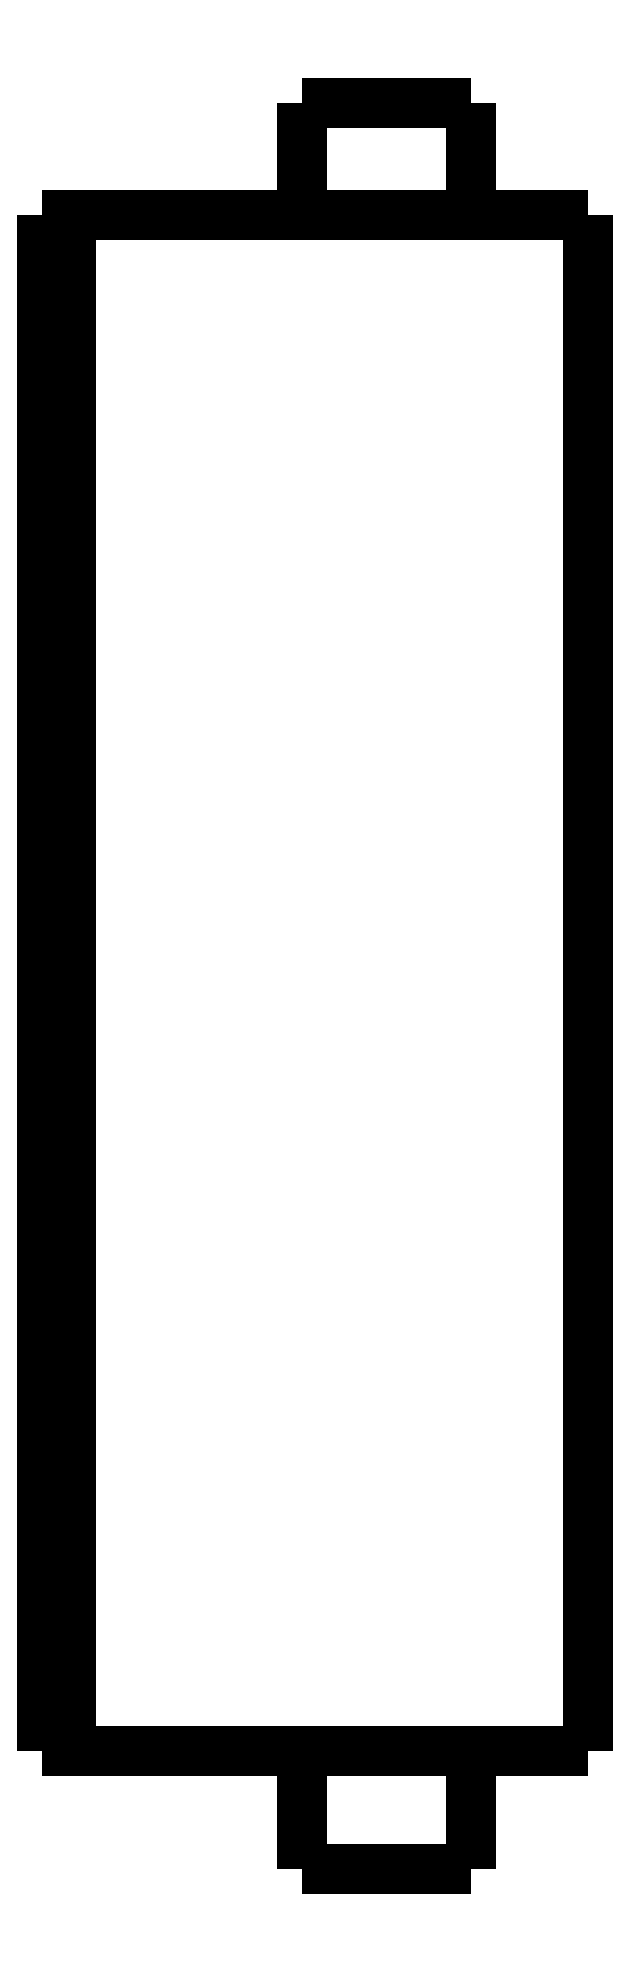
<metadata>
{"format":"dxf","ext":"dxf","renderer":"ezdxf+matplotlib","layout":"modelspace","background":"white","min_lineweight":24,"dpi":150}
</metadata>
<code>
0
SECTION
2
ENTITIES
0
LWPOLYLINE
8
0
90
51
70
0
10
0
20
57.6
10
0
20
56.53
10
0
20
55.46
10
0
20
54.39
10
0
20
53.32
10
0
20
52.25
10
0
20
51.18
10
0
20
50.11
10
0
20
49.04
10
0
20
47.97
10
0
20
46.9
10
0
20
45.83
10
0
20
44.76
10
0
20
43.69
10
0
20
42.62
10
0
20
41.55
10
0
20
40.48
10
0
20
39.41
10
0
20
38.34
10
0
20
37.27
10
0
20
36.2
10
0
20
35.13
10
0
20
34.06
10
0
20
32.99
10
0
20
31.92
10
0
20
30.85
10
0
20
29.78
10
0
20
28.71
10
0
20
27.64
10
0
20
26.57
10
0
20
25.5
10
0
20
24.43
10
0
20
23.36
10
0
20
22.29
10
0
20
21.22
10
0
20
20.15
10
0
20
19.08
10
0
20
18.01
10
0
20
16.94
10
0
20
15.87
10
0
20
14.8
10
0
20
13.73
10
0
20
12.66
10
0
20
11.59
10
0
20
10.52
10
0
20
9.45
10
0
20
8.38
10
0
20
7.31
10
0
20
6.24
10
0
20
5.17
10
0
20
4.1
0
LWPOLYLINE
8
0
90
51
70
0
10
-9.95
20
4.1
10
-9.95
20
4.018
10
-9.95
20
3.936
10
-9.95
20
3.854
10
-9.95
20
3.772
10
-9.95
20
3.69
10
-9.95
20
3.608
10
-9.95
20
3.526
10
-9.95
20
3.444
10
-9.95
20
3.362
10
-9.95
20
3.28
10
-9.95
20
3.198
10
-9.95
20
3.116
10
-9.95
20
3.034
10
-9.95
20
2.952
10
-9.95
20
2.87
10
-9.95
20
2.788
10
-9.95
20
2.706
10
-9.95
20
2.624
10
-9.95
20
2.542
10
-9.95
20
2.46
10
-9.95
20
2.378
10
-9.95
20
2.296
10
-9.95
20
2.214
10
-9.95
20
2.132
10
-9.95
20
2.05
10
-9.95
20
1.968
10
-9.95
20
1.886
10
-9.95
20
1.804
10
-9.95
20
1.722
10
-9.95
20
1.64
10
-9.95
20
1.558
10
-9.95
20
1.476
10
-9.95
20
1.394
10
-9.95
20
1.312
10
-9.95
20
1.23
10
-9.95
20
1.148
10
-9.95
20
1.066
10
-9.95
20
0.984
10
-9.95
20
0.902
10
-9.95
20
0.82
10
-9.95
20
0.738
10
-9.95
20
0.656
10
-9.95
20
0.574
10
-9.95
20
0.492
10
-9.95
20
0.41
10
-9.95
20
0.328
10
-9.95
20
0.246
10
-9.95
20
0.164
10
-9.95
20
0.082
10
-9.95
20
0
0
LWPOLYLINE
8
0
90
51
70
0
10
-4.05
20
4.1
10
-4.05
20
4.018
10
-4.05
20
3.936
10
-4.05
20
3.854
10
-4.05
20
3.772
10
-4.05
20
3.69
10
-4.05
20
3.608
10
-4.05
20
3.526
10
-4.05
20
3.444
10
-4.05
20
3.362
10
-4.05
20
3.28
10
-4.05
20
3.198
10
-4.05
20
3.116
10
-4.05
20
3.034
10
-4.05
20
2.952
10
-4.05
20
2.87
10
-4.05
20
2.788
10
-4.05
20
2.706
10
-4.05
20
2.624
10
-4.05
20
2.542
10
-4.05
20
2.46
10
-4.05
20
2.378
10
-4.05
20
2.296
10
-4.05
20
2.214
10
-4.05
20
2.132
10
-4.05
20
2.05
10
-4.05
20
1.968
10
-4.05
20
1.886
10
-4.05
20
1.804
10
-4.05
20
1.722
10
-4.05
20
1.64
10
-4.05
20
1.558
10
-4.05
20
1.476
10
-4.05
20
1.394
10
-4.05
20
1.312
10
-4.05
20
1.23
10
-4.05
20
1.148
10
-4.05
20
1.066
10
-4.05
20
0.984
10
-4.05
20
0.902
10
-4.05
20
0.82
10
-4.05
20
0.738
10
-4.05
20
0.656
10
-4.05
20
0.574
10
-4.05
20
0.492
10
-4.05
20
0.41
10
-4.05
20
0.328
10
-4.05
20
0.246
10
-4.05
20
0.164
10
-4.05
20
0.082
10
-4.05
20
0
0
LWPOLYLINE
8
0
90
51
70
0
10
-9.95
20
61.5
10
-9.95
20
61.42
10
-9.95
20
61.34
10
-9.95
20
61.27
10
-9.95
20
61.19
10
-9.95
20
61.11
10
-9.95
20
61.03
10
-9.95
20
60.95
10
-9.95
20
60.88
10
-9.95
20
60.8
10
-9.95
20
60.72
10
-9.95
20
60.64
10
-9.95
20
60.56
10
-9.95
20
60.49
10
-9.95
20
60.41
10
-9.95
20
60.33
10
-9.95
20
60.25
10
-9.95
20
60.17
10
-9.95
20
60.1
10
-9.95
20
60.02
10
-9.95
20
59.94
10
-9.95
20
59.86
10
-9.95
20
59.78
10
-9.95
20
59.71
10
-9.95
20
59.63
10
-9.95
20
59.55
10
-9.95
20
59.47
10
-9.95
20
59.39
10
-9.95
20
59.32
10
-9.95
20
59.24
10
-9.95
20
59.16
10
-9.95
20
59.08
10
-9.95
20
59
10
-9.95
20
58.93
10
-9.95
20
58.85
10
-9.95
20
58.77
10
-9.95
20
58.69
10
-9.95
20
58.61
10
-9.95
20
58.54
10
-9.95
20
58.46
10
-9.95
20
58.38
10
-9.95
20
58.3
10
-9.95
20
58.22
10
-9.95
20
58.15
10
-9.95
20
58.07
10
-9.95
20
57.99
10
-9.95
20
57.91
10
-9.95
20
57.83
10
-9.95
20
57.76
10
-9.95
20
57.68
10
-9.95
20
57.6
0
LWPOLYLINE
8
0
90
51
70
0
10
-4.05
20
61.5
10
-4.05
20
61.42
10
-4.05
20
61.34
10
-4.05
20
61.27
10
-4.05
20
61.19
10
-4.05
20
61.11
10
-4.05
20
61.03
10
-4.05
20
60.95
10
-4.05
20
60.88
10
-4.05
20
60.8
10
-4.05
20
60.72
10
-4.05
20
60.64
10
-4.05
20
60.56
10
-4.05
20
60.49
10
-4.05
20
60.41
10
-4.05
20
60.33
10
-4.05
20
60.25
10
-4.05
20
60.17
10
-4.05
20
60.1
10
-4.05
20
60.02
10
-4.05
20
59.94
10
-4.05
20
59.86
10
-4.05
20
59.78
10
-4.05
20
59.71
10
-4.05
20
59.63
10
-4.05
20
59.55
10
-4.05
20
59.47
10
-4.05
20
59.39
10
-4.05
20
59.32
10
-4.05
20
59.24
10
-4.05
20
59.16
10
-4.05
20
59.08
10
-4.05
20
59
10
-4.05
20
58.93
10
-4.05
20
58.85
10
-4.05
20
58.77
10
-4.05
20
58.69
10
-4.05
20
58.61
10
-4.05
20
58.54
10
-4.05
20
58.46
10
-4.05
20
58.38
10
-4.05
20
58.3
10
-4.05
20
58.22
10
-4.05
20
58.15
10
-4.05
20
58.07
10
-4.05
20
57.99
10
-4.05
20
57.91
10
-4.05
20
57.83
10
-4.05
20
57.76
10
-4.05
20
57.68
10
-4.05
20
57.6
0
LWPOLYLINE
8
0
90
51
70
0
10
-13.45
20
57.6
10
-13.27
20
57.6
10
-13.08
20
57.6
10
-12.9
20
57.6
10
-12.69
20
57.6
10
-12.45
20
57.6
10
-12.2
20
57.6
10
-11.96
20
57.6
10
-11.67
20
57.6
10
-11.37
20
57.6
10
-11.07
20
57.6
10
-10.76
20
57.6
10
-10.42
20
57.6
10
-10.08
20
57.6
10
-9.745
20
57.6
10
-9.385
20
57.6
10
-9.018
20
57.6
10
-8.651
20
57.6
10
-8.281
20
57.6
10
-7.9
20
57.6
10
-7.518
20
57.6
10
-7.137
20
57.6
10
-6.755
20
57.6
10
-6.374
20
57.6
10
-5.993
20
57.6
10
-5.611
20
57.6
10
-5.245
20
57.6
10
-4.878
20
57.6
10
-4.512
20
57.6
10
-4.158
20
57.6
10
-3.82
20
57.6
10
-3.483
20
57.6
10
-3.145
20
57.6
10
-2.844
20
57.6
10
-2.548
20
57.6
10
-2.252
20
57.6
10
-1.971
20
57.6
10
-1.729
20
57.6
10
-1.486
20
57.6
10
-1.243
20
57.6
10
-1.045
20
57.6
10
-0.8651
20
57.6
10
-0.6848
20
57.6
10
-0.5144
20
57.6
10
-0.4034
20
57.6
10
-0.2924
20
57.6
10
-0.1814
20
57.6
10
-0.1124
20
57.6
10
-0.07495
20
57.6
10
-0.03748
20
57.6
10
0
20
57.6
0
LWPOLYLINE
8
0
90
51
70
0
10
-13.45
20
4.1
10
-13.27
20
4.1
10
-13.08
20
4.1
10
-12.9
20
4.1
10
-12.69
20
4.1
10
-12.45
20
4.1
10
-12.2
20
4.1
10
-11.96
20
4.1
10
-11.67
20
4.1
10
-11.37
20
4.1
10
-11.07
20
4.1
10
-10.76
20
4.1
10
-10.42
20
4.1
10
-10.08
20
4.1
10
-9.745
20
4.1
10
-9.385
20
4.1
10
-9.018
20
4.1
10
-8.651
20
4.1
10
-8.281
20
4.1
10
-7.9
20
4.1
10
-7.518
20
4.1
10
-7.137
20
4.1
10
-6.755
20
4.1
10
-6.374
20
4.1
10
-5.993
20
4.1
10
-5.611
20
4.1
10
-5.245
20
4.1
10
-4.878
20
4.1
10
-4.512
20
4.1
10
-4.158
20
4.1
10
-3.82
20
4.1
10
-3.483
20
4.1
10
-3.145
20
4.1
10
-2.844
20
4.1
10
-2.548
20
4.1
10
-2.252
20
4.1
10
-1.971
20
4.1
10
-1.729
20
4.1
10
-1.486
20
4.1
10
-1.243
20
4.1
10
-1.045
20
4.1
10
-0.8651
20
4.1
10
-0.6848
20
4.1
10
-0.5144
20
4.1
10
-0.4034
20
4.1
10
-0.2924
20
4.1
10
-0.1814
20
4.1
10
-0.1124
20
4.1
10
-0.07495
20
4.1
10
-0.03748
20
4.1
10
0
20
4.1
0
LWPOLYLINE
8
0
90
51
70
0
10
-18
20
57.6
10
-17.95
20
57.6
10
-17.89
20
57.6
10
-17.84
20
57.6
10
-17.78
20
57.6
10
-17.73
20
57.6
10
-17.67
20
57.6
10
-17.62
20
57.6
10
-17.57
20
57.6
10
-17.51
20
57.6
10
-17.46
20
57.6
10
-17.4
20
57.6
10
-17.35
20
57.6
10
-17.3
20
57.6
10
-17.24
20
57.6
10
-17.19
20
57.6
10
-17.13
20
57.6
10
-17.08
20
57.6
10
-17.02
20
57.6
10
-16.97
20
57.6
10
-16.92
20
57.6
10
-16.86
20
57.6
10
-16.81
20
57.6
10
-16.75
20
57.6
10
-16.7
20
57.6
10
-16.65
20
57.6
10
-16.59
20
57.6
10
-16.54
20
57.6
10
-16.48
20
57.6
10
-16.43
20
57.6
10
-16.37
20
57.6
10
-16.32
20
57.6
10
-16.27
20
57.6
10
-16.21
20
57.6
10
-16.16
20
57.6
10
-16.1
20
57.6
10
-16.05
20
57.6
10
-16
20
57.6
10
-15.94
20
57.6
10
-15.89
20
57.6
10
-15.83
20
57.6
10
-15.78
20
57.6
10
-15.72
20
57.6
10
-15.67
20
57.6
10
-15.62
20
57.6
10
-15.56
20
57.6
10
-15.51
20
57.6
10
-15.45
20
57.6
10
-15.4
20
57.6
10
-15.35
20
57.6
10
-15.29
20
57.6
0
LWPOLYLINE
8
0
90
51
70
0
10
-18
20
57.6
10
-18
20
56.53
10
-18
20
55.46
10
-18
20
54.39
10
-18
20
53.32
10
-18
20
52.25
10
-18
20
51.18
10
-18
20
50.11
10
-18
20
49.04
10
-18
20
47.97
10
-18
20
46.9
10
-18
20
45.83
10
-18
20
44.76
10
-18
20
43.69
10
-18
20
42.62
10
-18
20
41.55
10
-18
20
40.48
10
-18
20
39.41
10
-18
20
38.34
10
-18
20
37.27
10
-18
20
36.2
10
-18
20
35.13
10
-18
20
34.06
10
-18
20
32.99
10
-18
20
31.92
10
-18
20
30.85
10
-18
20
29.78
10
-18
20
28.71
10
-18
20
27.64
10
-18
20
26.57
10
-18
20
25.5
10
-18
20
24.43
10
-18
20
23.36
10
-18
20
22.29
10
-18
20
21.22
10
-18
20
20.15
10
-18
20
19.08
10
-18
20
18.01
10
-18
20
16.94
10
-18
20
15.87
10
-18
20
14.8
10
-18
20
13.73
10
-18
20
12.66
10
-18
20
11.59
10
-18
20
10.52
10
-18
20
9.45
10
-18
20
8.38
10
-18
20
7.31
10
-18
20
6.24
10
-18
20
5.17
10
-18
20
4.1
0
LWPOLYLINE
8
0
90
51
70
0
10
-18
20
4.1
10
-17.95
20
4.1
10
-17.89
20
4.1
10
-17.84
20
4.1
10
-17.78
20
4.1
10
-17.73
20
4.1
10
-17.67
20
4.1
10
-17.62
20
4.1
10
-17.57
20
4.1
10
-17.51
20
4.1
10
-17.46
20
4.1
10
-17.4
20
4.1
10
-17.35
20
4.1
10
-17.3
20
4.1
10
-17.24
20
4.1
10
-17.19
20
4.1
10
-17.13
20
4.1
10
-17.08
20
4.1
10
-17.02
20
4.1
10
-16.97
20
4.1
10
-16.92
20
4.1
10
-16.86
20
4.1
10
-16.81
20
4.1
10
-16.75
20
4.1
10
-16.7
20
4.1
10
-16.65
20
4.1
10
-16.59
20
4.1
10
-16.54
20
4.1
10
-16.48
20
4.1
10
-16.43
20
4.1
10
-16.37
20
4.1
10
-16.32
20
4.1
10
-16.27
20
4.1
10
-16.21
20
4.1
10
-16.16
20
4.1
10
-16.1
20
4.1
10
-16.05
20
4.1
10
-16
20
4.1
10
-15.94
20
4.1
10
-15.89
20
4.1
10
-15.83
20
4.1
10
-15.78
20
4.1
10
-15.72
20
4.1
10
-15.67
20
4.1
10
-15.62
20
4.1
10
-15.56
20
4.1
10
-15.51
20
4.1
10
-15.45
20
4.1
10
-15.4
20
4.1
10
-15.35
20
4.1
10
-15.29
20
4.1
0
LWPOLYLINE
8
0
90
51
70
0
10
-19
20
4.1
10
-19
20
5.17
10
-19
20
6.24
10
-19
20
7.31
10
-19
20
8.38
10
-19
20
9.45
10
-19
20
10.52
10
-19
20
11.59
10
-19
20
12.66
10
-19
20
13.73
10
-19
20
14.8
10
-19
20
15.87
10
-19
20
16.94
10
-19
20
18.01
10
-19
20
19.08
10
-19
20
20.15
10
-19
20
21.22
10
-19
20
22.29
10
-19
20
23.36
10
-19
20
24.43
10
-19
20
25.5
10
-19
20
26.57
10
-19
20
27.64
10
-19
20
28.71
10
-19
20
29.78
10
-19
20
30.85
10
-19
20
31.92
10
-19
20
32.99
10
-19
20
34.06
10
-19
20
35.13
10
-19
20
36.2
10
-19
20
37.27
10
-19
20
38.34
10
-19
20
39.41
10
-19
20
40.48
10
-19
20
41.55
10
-19
20
42.62
10
-19
20
43.69
10
-19
20
44.76
10
-19
20
45.83
10
-19
20
46.9
10
-19
20
47.97
10
-19
20
49.04
10
-19
20
50.11
10
-19
20
51.18
10
-19
20
52.25
10
-19
20
53.32
10
-19
20
54.39
10
-19
20
55.46
10
-19
20
56.53
10
-19
20
57.6
0
LWPOLYLINE
8
0
90
51
70
0
10
-19
20
57.6
10
-18.98
20
57.6
10
-18.96
20
57.6
10
-18.94
20
57.6
10
-18.92
20
57.6
10
-18.9
20
57.6
10
-18.88
20
57.6
10
-18.86
20
57.6
10
-18.84
20
57.6
10
-18.82
20
57.6
10
-18.8
20
57.6
10
-18.78
20
57.6
10
-18.76
20
57.6
10
-18.74
20
57.6
10
-18.72
20
57.6
10
-18.7
20
57.6
10
-18.68
20
57.6
10
-18.66
20
57.6
10
-18.64
20
57.6
10
-18.62
20
57.6
10
-18.6
20
57.6
10
-18.58
20
57.6
10
-18.56
20
57.6
10
-18.54
20
57.6
10
-18.52
20
57.6
10
-18.5
20
57.6
10
-18.48
20
57.6
10
-18.46
20
57.6
10
-18.44
20
57.6
10
-18.42
20
57.6
10
-18.4
20
57.6
10
-18.38
20
57.6
10
-18.36
20
57.6
10
-18.34
20
57.6
10
-18.32
20
57.6
10
-18.3
20
57.6
10
-18.28
20
57.6
10
-18.26
20
57.6
10
-18.24
20
57.6
10
-18.22
20
57.6
10
-18.2
20
57.6
10
-18.18
20
57.6
10
-18.16
20
57.6
10
-18.14
20
57.6
10
-18.12
20
57.6
10
-18.1
20
57.6
10
-18.08
20
57.6
10
-18.06
20
57.6
10
-18.04
20
57.6
10
-18.02
20
57.6
10
-18
20
57.6
0
LWPOLYLINE
8
0
90
51
70
0
10
-15.29
20
57.6
10
-15.24
20
57.6
10
-15.2
20
57.6
10
-15.15
20
57.6
10
-15.1
20
57.6
10
-15.06
20
57.6
10
-15.01
20
57.6
10
-14.97
20
57.6
10
-14.92
20
57.6
10
-14.87
20
57.6
10
-14.83
20
57.6
10
-14.78
20
57.6
10
-14.74
20
57.6
10
-14.69
20
57.6
10
-14.65
20
57.6
10
-14.6
20
57.6
10
-14.56
20
57.6
10
-14.52
20
57.6
10
-14.47
20
57.6
10
-14.43
20
57.6
10
-14.39
20
57.6
10
-14.35
20
57.6
10
-14.31
20
57.6
10
-14.27
20
57.6
10
-14.23
20
57.6
10
-14.19
20
57.6
10
-14.15
20
57.6
10
-14.11
20
57.6
10
-14.07
20
57.6
10
-14.04
20
57.6
10
-14
20
57.6
10
-13.96
20
57.6
10
-13.93
20
57.6
10
-13.9
20
57.6
10
-13.86
20
57.6
10
-13.83
20
57.6
10
-13.8
20
57.6
10
-13.77
20
57.6
10
-13.74
20
57.6
10
-13.71
20
57.6
10
-13.68
20
57.6
10
-13.65
20
57.6
10
-13.63
20
57.6
10
-13.6
20
57.6
10
-13.58
20
57.6
10
-13.55
20
57.6
10
-13.53
20
57.6
10
-13.51
20
57.6
10
-13.49
20
57.6
10
-13.47
20
57.6
10
-13.45
20
57.6
0
LWPOLYLINE
8
0
90
51
70
0
10
-18
20
4.1
10
-18.02
20
4.1
10
-18.04
20
4.1
10
-18.06
20
4.1
10
-18.08
20
4.1
10
-18.1
20
4.1
10
-18.12
20
4.1
10
-18.14
20
4.1
10
-18.16
20
4.1
10
-18.18
20
4.1
10
-18.2
20
4.1
10
-18.22
20
4.1
10
-18.24
20
4.1
10
-18.26
20
4.1
10
-18.28
20
4.1
10
-18.3
20
4.1
10
-18.32
20
4.1
10
-18.34
20
4.1
10
-18.36
20
4.1
10
-18.38
20
4.1
10
-18.4
20
4.1
10
-18.42
20
4.1
10
-18.44
20
4.1
10
-18.46
20
4.1
10
-18.48
20
4.1
10
-18.5
20
4.1
10
-18.52
20
4.1
10
-18.54
20
4.1
10
-18.56
20
4.1
10
-18.58
20
4.1
10
-18.6
20
4.1
10
-18.62
20
4.1
10
-18.64
20
4.1
10
-18.66
20
4.1
10
-18.68
20
4.1
10
-18.7
20
4.1
10
-18.72
20
4.1
10
-18.74
20
4.1
10
-18.76
20
4.1
10
-18.78
20
4.1
10
-18.8
20
4.1
10
-18.82
20
4.1
10
-18.84
20
4.1
10
-18.86
20
4.1
10
-18.88
20
4.1
10
-18.9
20
4.1
10
-18.92
20
4.1
10
-18.94
20
4.1
10
-18.96
20
4.1
10
-18.98
20
4.1
10
-19
20
4.1
0
LWPOLYLINE
8
0
90
51
70
0
10
-13.45
20
4.1
10
-13.47
20
4.1
10
-13.49
20
4.1
10
-13.51
20
4.1
10
-13.53
20
4.1
10
-13.55
20
4.1
10
-13.58
20
4.1
10
-13.6
20
4.1
10
-13.63
20
4.1
10
-13.65
20
4.1
10
-13.68
20
4.1
10
-13.71
20
4.1
10
-13.74
20
4.1
10
-13.77
20
4.1
10
-13.8
20
4.1
10
-13.83
20
4.1
10
-13.86
20
4.1
10
-13.9
20
4.1
10
-13.93
20
4.1
10
-13.96
20
4.1
10
-14
20
4.1
10
-14.04
20
4.1
10
-14.07
20
4.1
10
-14.11
20
4.1
10
-14.15
20
4.1
10
-14.19
20
4.1
10
-14.23
20
4.1
10
-14.27
20
4.1
10
-14.31
20
4.1
10
-14.35
20
4.1
10
-14.39
20
4.1
10
-14.43
20
4.1
10
-14.47
20
4.1
10
-14.52
20
4.1
10
-14.56
20
4.1
10
-14.6
20
4.1
10
-14.65
20
4.1
10
-14.69
20
4.1
10
-14.74
20
4.1
10
-14.78
20
4.1
10
-14.83
20
4.1
10
-14.87
20
4.1
10
-14.92
20
4.1
10
-14.97
20
4.1
10
-15.01
20
4.1
10
-15.06
20
4.1
10
-15.1
20
4.1
10
-15.15
20
4.1
10
-15.2
20
4.1
10
-15.24
20
4.1
10
-15.29
20
4.1
0
LWPOLYLINE
8
0
90
51
70
0
10
-4.05
20
0
10
-4.055
20
0
10
-4.06
20
0
10
-4.066
20
0
10
-4.075
20
0
10
-4.091
20
0
10
-4.106
20
0
10
-4.122
20
0
10
-4.146
20
0
10
-4.172
20
0
10
-4.197
20
0
10
-4.226
20
0
10
-4.261
20
0
10
-4.297
20
0
10
-4.332
20
0
10
-4.374
20
0
10
-4.419
20
0
10
-4.464
20
0
10
-4.51
20
0
10
-4.563
20
0
10
-4.617
20
0
10
-4.671
20
0
10
-4.729
20
0
10
-4.791
20
0
10
-4.852
20
0
10
-4.914
20
0
10
-4.983
20
0
10
-5.052
20
0
10
-5.121
20
0
10
-5.193
20
0
10
-5.269
20
0
10
-5.344
20
0
10
-5.42
20
0
10
-5.5
20
0
10
-5.581
20
0
10
-5.662
20
0
10
-5.744
20
0
10
-5.83
20
0
10
-5.916
20
0
10
-6.001
20
0
10
-6.089
20
0
10
-6.178
20
0
10
-6.267
20
0
10
-6.357
20
0
10
-6.448
20
0
10
-6.539
20
0
10
-6.631
20
0
10
-6.723
20
0
10
-6.815
20
0
10
-6.908
20
0
10
-7
20
0
0
LWPOLYLINE
8
0
90
51
70
0
10
-7
20
0
10
-7.092
20
0
10
-7.185
20
0
10
-7.277
20
0
10
-7.369
20
0
10
-7.461
20
0
10
-7.552
20
0
10
-7.643
20
0
10
-7.733
20
0
10
-7.822
20
0
10
-7.911
20
0
10
-7.999
20
0
10
-8.084
20
0
10
-8.17
20
0
10
-8.256
20
0
10
-8.338
20
0
10
-8.419
20
0
10
-8.5
20
0
10
-8.58
20
0
10
-8.656
20
0
10
-8.731
20
0
10
-8.807
20
0
10
-8.879
20
0
10
-8.948
20
0
10
-9.017
20
0
10
-9.086
20
0
10
-9.148
20
0
10
-9.209
20
0
10
-9.271
20
0
10
-9.329
20
0
10
-9.383
20
0
10
-9.437
20
0
10
-9.49
20
0
10
-9.536
20
0
10
-9.581
20
0
10
-9.626
20
0
10
-9.668
20
0
10
-9.703
20
0
10
-9.739
20
0
10
-9.774
20
0
10
-9.803
20
0
10
-9.828
20
0
10
-9.854
20
0
10
-9.878
20
0
10
-9.894
20
0
10
-9.909
20
0
10
-9.925
20
0
10
-9.934
20
0
10
-9.94
20
0
10
-9.945
20
0
10
-9.95
20
0
0
LWPOLYLINE
8
0
90
51
70
0
10
-4.05
20
61.5
10
-4.055
20
61.5
10
-4.06
20
61.5
10
-4.066
20
61.5
10
-4.075
20
61.5
10
-4.091
20
61.5
10
-4.106
20
61.5
10
-4.122
20
61.5
10
-4.146
20
61.5
10
-4.172
20
61.5
10
-4.197
20
61.5
10
-4.226
20
61.5
10
-4.261
20
61.5
10
-4.297
20
61.5
10
-4.332
20
61.5
10
-4.374
20
61.5
10
-4.419
20
61.5
10
-4.464
20
61.5
10
-4.51
20
61.5
10
-4.563
20
61.5
10
-4.617
20
61.5
10
-4.671
20
61.5
10
-4.729
20
61.5
10
-4.791
20
61.5
10
-4.852
20
61.5
10
-4.914
20
61.5
10
-4.983
20
61.5
10
-5.052
20
61.5
10
-5.121
20
61.5
10
-5.193
20
61.5
10
-5.269
20
61.5
10
-5.344
20
61.5
10
-5.42
20
61.5
10
-5.5
20
61.5
10
-5.581
20
61.5
10
-5.662
20
61.5
10
-5.744
20
61.5
10
-5.83
20
61.5
10
-5.916
20
61.5
10
-6.001
20
61.5
10
-6.089
20
61.5
10
-6.178
20
61.5
10
-6.267
20
61.5
10
-6.357
20
61.5
10
-6.448
20
61.5
10
-6.539
20
61.5
10
-6.631
20
61.5
10
-6.723
20
61.5
10
-6.815
20
61.5
10
-6.908
20
61.5
10
-7
20
61.5
0
LWPOLYLINE
8
0
90
51
70
0
10
-7
20
61.5
10
-7.092
20
61.5
10
-7.185
20
61.5
10
-7.277
20
61.5
10
-7.369
20
61.5
10
-7.461
20
61.5
10
-7.552
20
61.5
10
-7.643
20
61.5
10
-7.733
20
61.5
10
-7.822
20
61.5
10
-7.911
20
61.5
10
-7.999
20
61.5
10
-8.084
20
61.5
10
-8.17
20
61.5
10
-8.256
20
61.5
10
-8.338
20
61.5
10
-8.419
20
61.5
10
-8.5
20
61.5
10
-8.58
20
61.5
10
-8.656
20
61.5
10
-8.731
20
61.5
10
-8.807
20
61.5
10
-8.879
20
61.5
10
-8.948
20
61.5
10
-9.017
20
61.5
10
-9.086
20
61.5
10
-9.148
20
61.5
10
-9.209
20
61.5
10
-9.271
20
61.5
10
-9.329
20
61.5
10
-9.383
20
61.5
10
-9.437
20
61.5
10
-9.49
20
61.5
10
-9.536
20
61.5
10
-9.581
20
61.5
10
-9.626
20
61.5
10
-9.668
20
61.5
10
-9.703
20
61.5
10
-9.739
20
61.5
10
-9.774
20
61.5
10
-9.803
20
61.5
10
-9.828
20
61.5
10
-9.854
20
61.5
10
-9.878
20
61.5
10
-9.894
20
61.5
10
-9.909
20
61.5
10
-9.925
20
61.5
10
-9.934
20
61.5
10
-9.94
20
61.5
10
-9.945
20
61.5
10
-9.95
20
61.5
0
ENDSEC
0
EOF

</code>
